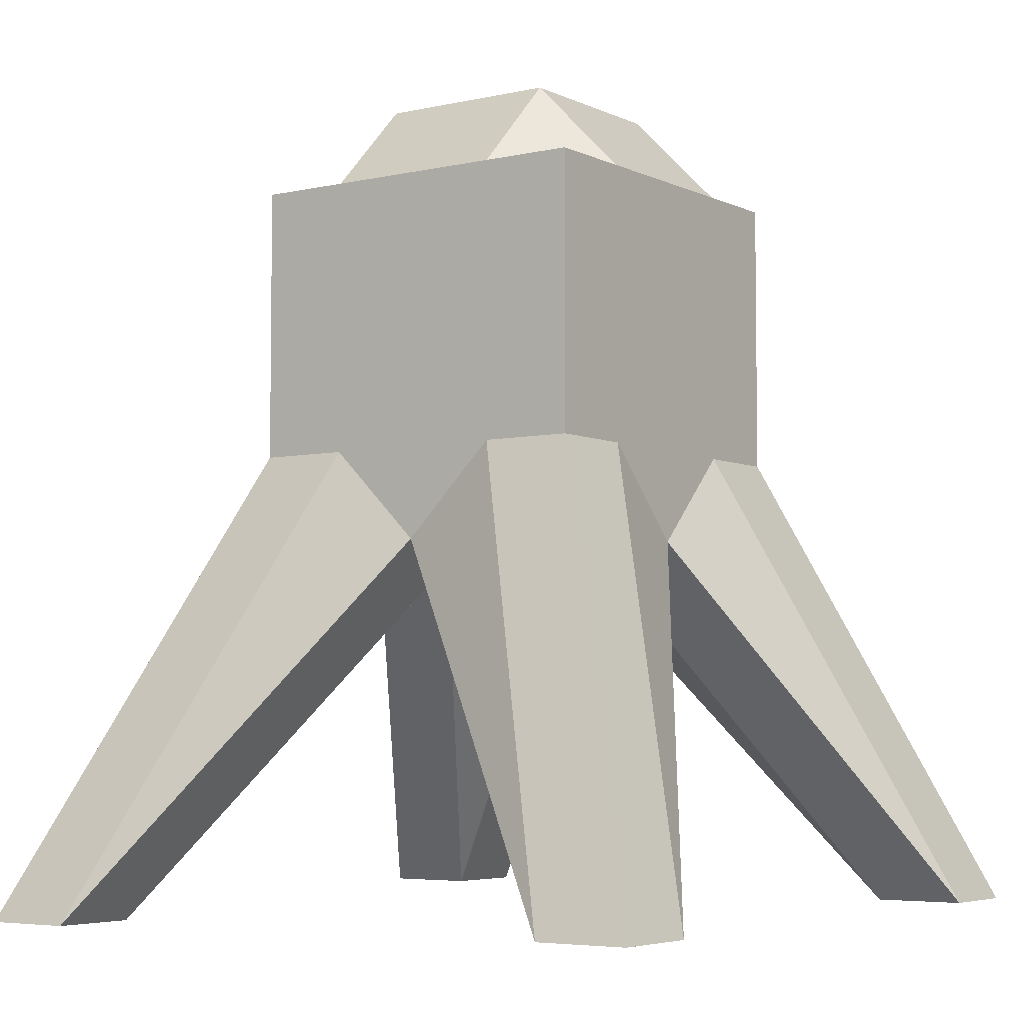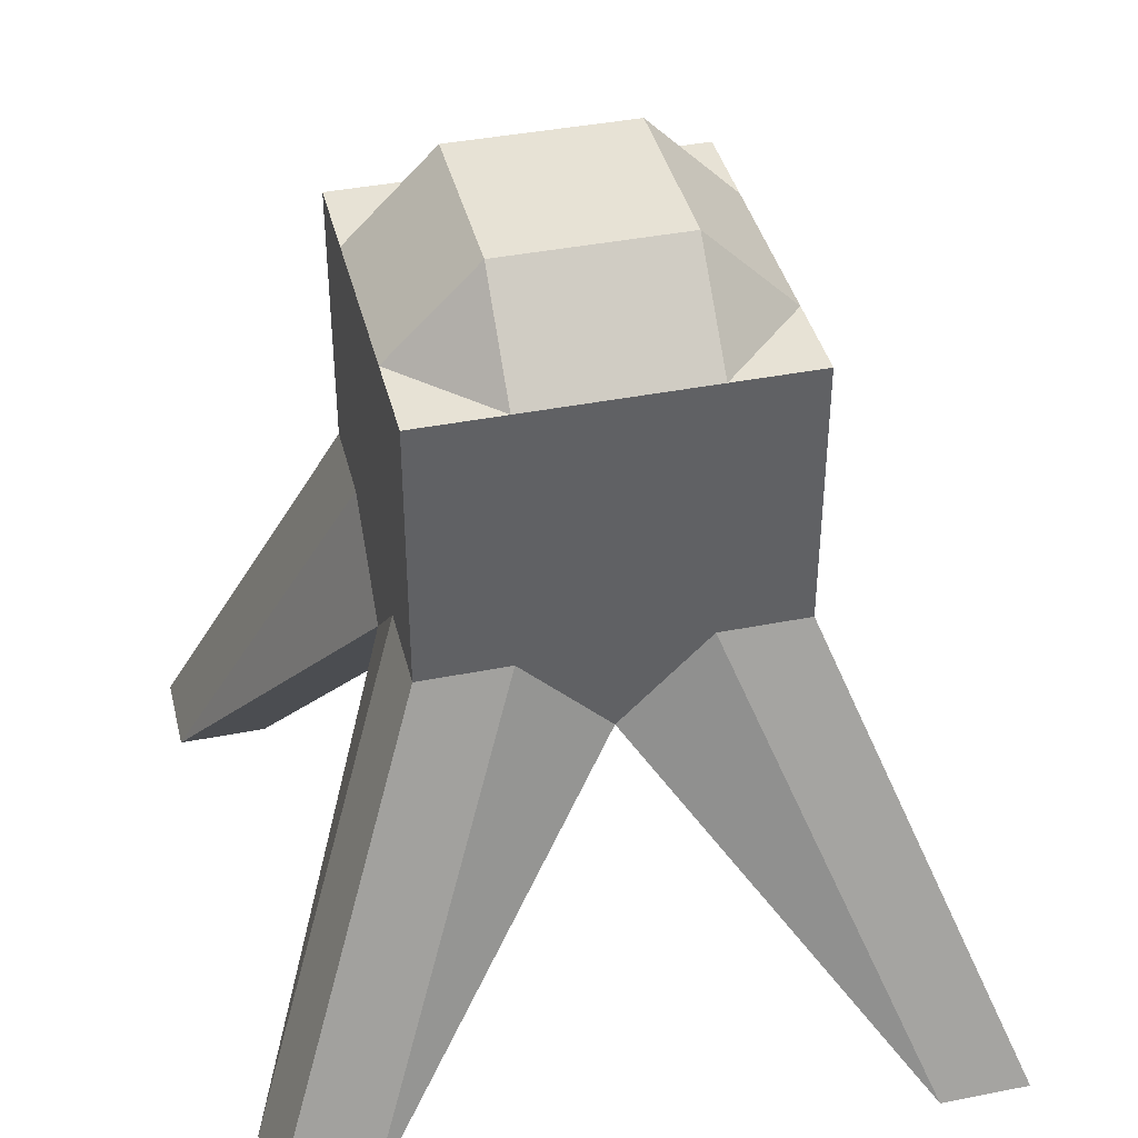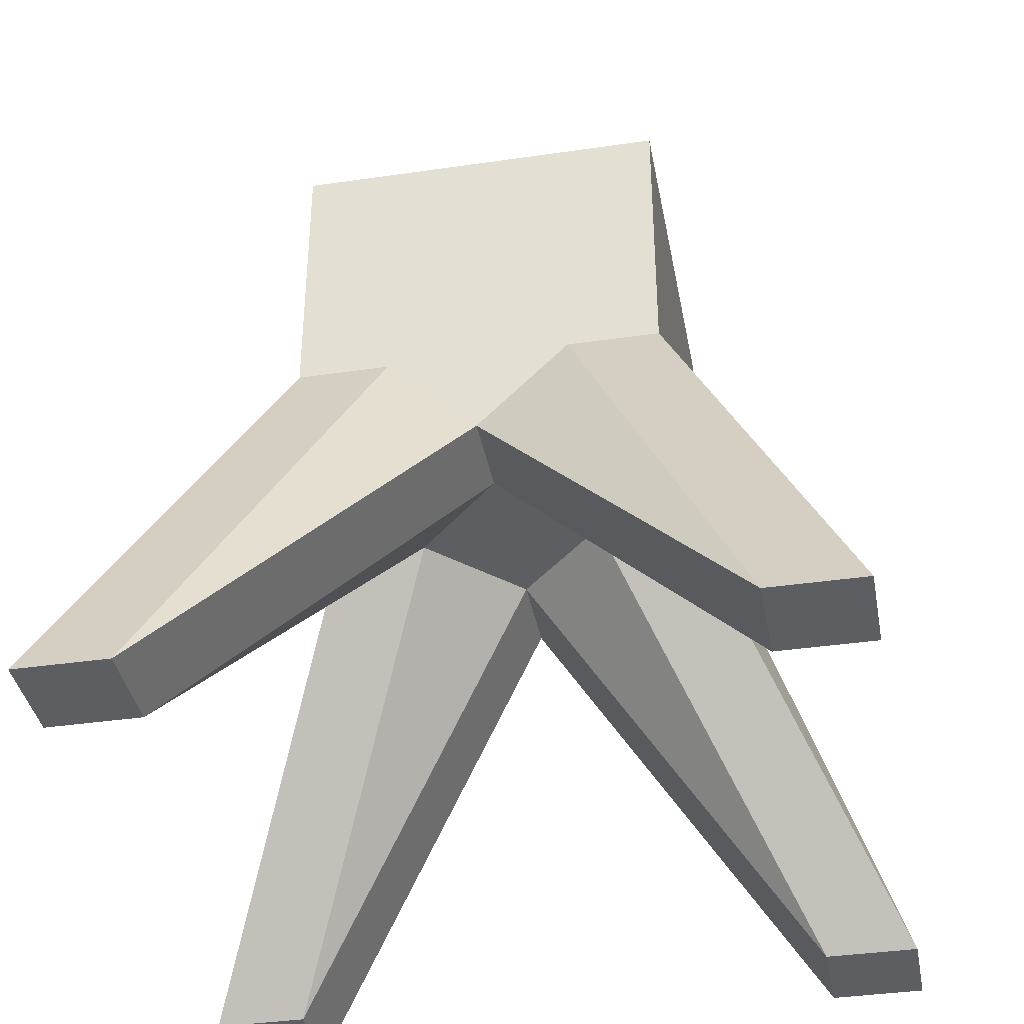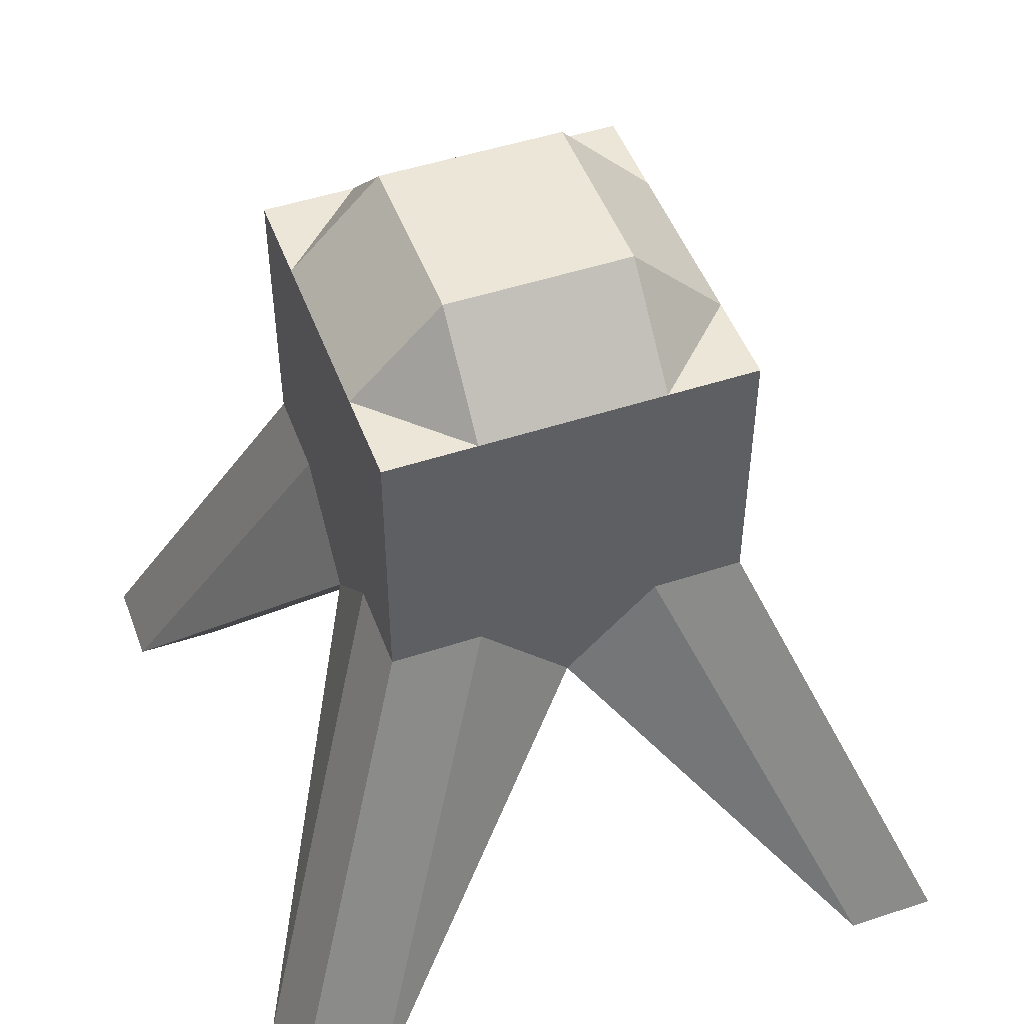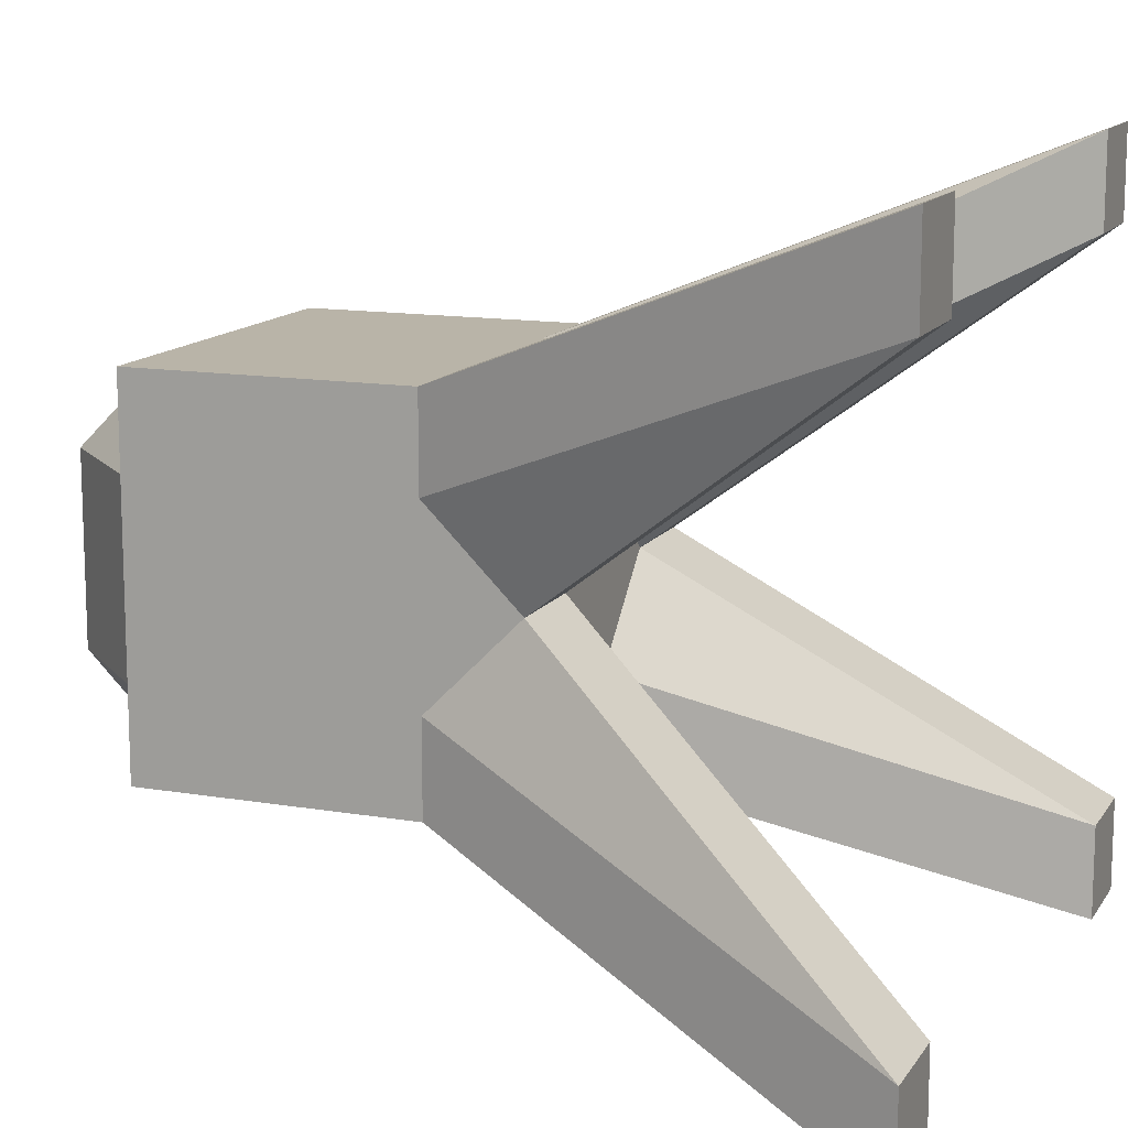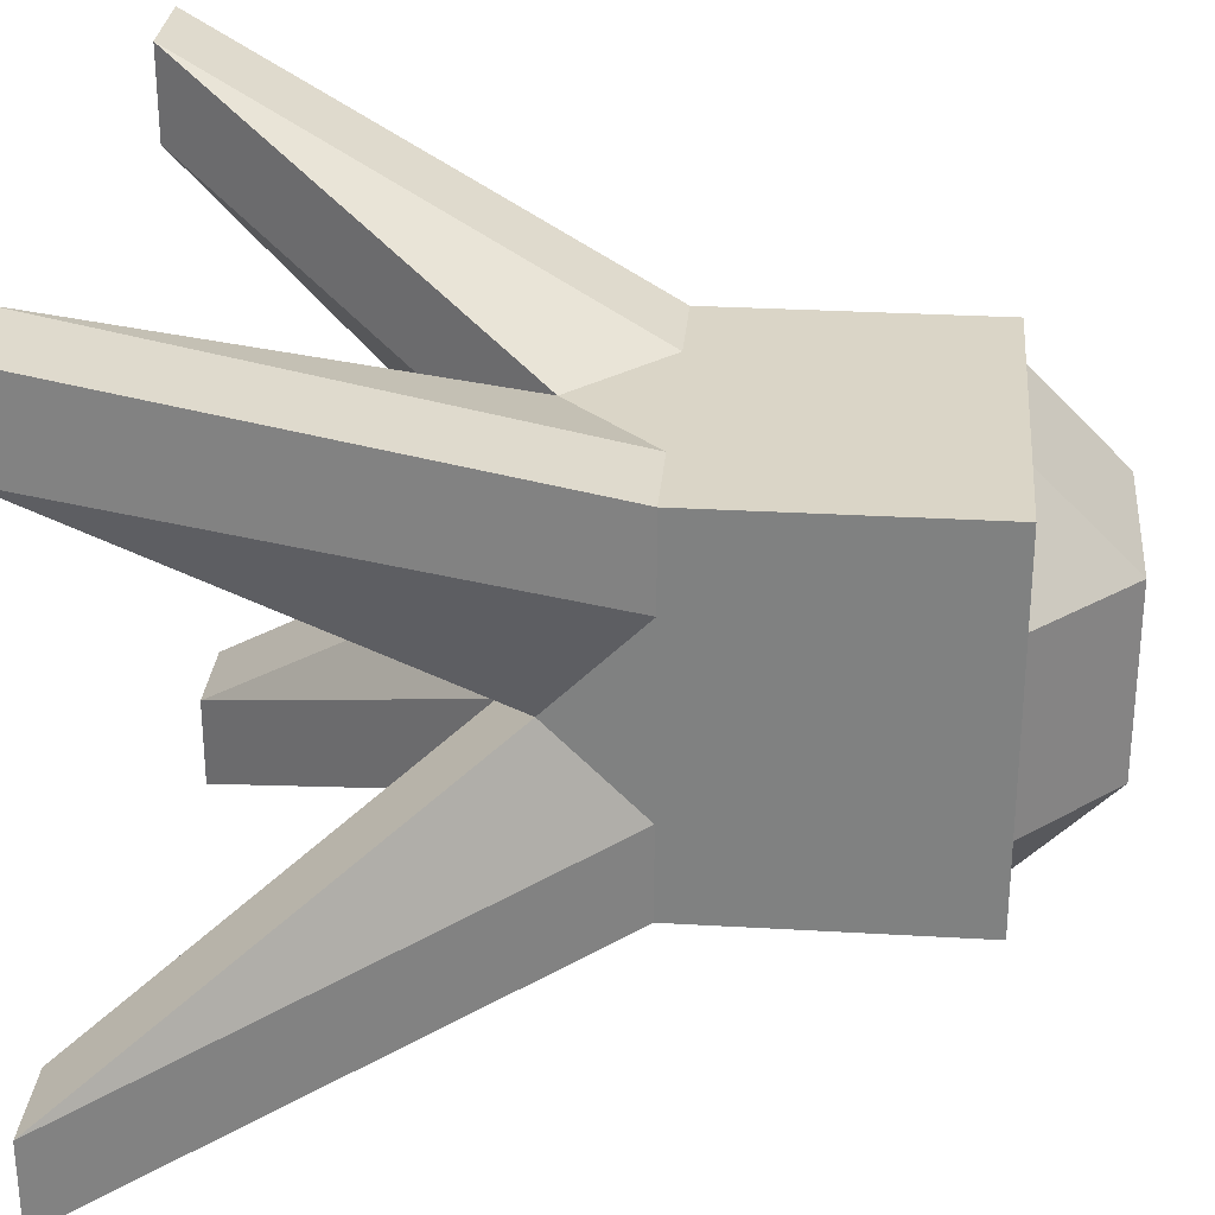
<metadata>
{"format":"obj","ext":"obj","renderer":"f3d","projection":"perspective","resolution":1024,"background":"white","views":[{"elev":-5.0,"azim":35.2,"up":"+Z"},{"elev":40.2,"azim":-103.7,"up":"+Z"},{"elev":-38.1,"azim":100.5,"up":"+Z"},{"elev":49.0,"azim":159.9,"up":"+Z"},{"elev":13.1,"azim":111.2,"up":"+Y"},{"elev":29.0,"azim":-85.0,"up":"+Y"}]}
</metadata>
<code>
v 1 -1 0
v -1.04 -1 -0.03313
v -1 1 0
v 1 1 0
v 0.5 -0.5 2
v -0.5 -0.5 2
v -0.5 0.5 2
v 0.5 0.5 2
v -0 -0.5 1
v 0.5 -0 1
v 0.5 -0.5 1.5
v -0.5 0 1
v -0.5 -0.5 1.5
v 0 0.5 1
v -0.5 0.5 1.5
v 0.5 0.5 1.5
v -0 -0.5 2
v 0.5 -0 2
v -0.5 0 2
v 0 0.5 2
v 0.5 -0 1.5
v 0 0.5 1.5
v -0.5 0 1.5
v -0 -0.5 1.5
v -0 0 2.25
v 0 -0 1
v -0.7905 -1 -0.03313
v 1 0.75 0
v 0.5 -0.5 1.75
v -1 0.75 0
v -0.5 -0.5 1.75
v 0.75 1 0
v -0.5 0.5 1.75
v 0.5 0.5 1.75
v -0.25 -0.5 2
v 0.5 0.25 2
v -0.5 0.25 2
v 0.25 0.5 2
v 0.75 -1 0
v 1 -0.75 0
v 0.5 -0.5 1.25
v -1.04 -0.75 -0.03313
v -0.5 -0.5 1.25
v -0.75 1 0
v -0.5 0.5 1.25
v 0.5 0.5 1.25
v 0.25 -0.5 2
v 0.5 -0.25 2
v -0.5 -0.25 2
v -0.25 0.5 2
v 0.5 0.25 1.5
v 0.5 -0.25 1.5
v 0.5 -0 1.75
v 0.5 -0 1.25
v 0.25 0.5 1.5
v -0.25 0.5 1.5
v 0 0.5 1.25
v 0 0.5 1.75
v -0.5 0.25 1.5
v -0.5 -0.25 1.5
v -0.5 0 1.25
v -0.5 0 1.75
v -0.25 -0.5 1.5
v 0.25 -0.5 1.5
v -0 -0.5 1.25
v -0 -0.5 1.75
v -0.25 0 2.25
v 0.25 -0 2.25
v -0 -0.25 2.25
v 0 0.25 2.25
v 0 0.25 1
v 0 -0.25 1
v 0.25 -0 1
v -0.25 -0 1
v -0.7905 -0.75 -0.03313
v 0.75 -0.75 0
v 0.75 0.75 0
v 0.25 0.25 2.25
v 0.25 -0.25 2.25
v -0.25 -0.25 2.25
v 0.25 -0.5 1.75
v 0.25 -0.5 1.25
v -0.25 -0.5 1.25
v -0.5 -0.25 1.75
v -0.5 -0.25 1.25
v -0.5 0.25 1.25
v -0.25 0.5 1.75
v -0.25 0.5 1.25
v 0.25 0.5 1.25
v 0.5 -0.25 1.25
v 0.5 -0.25 1.75
v 0.5 0.25 1.75
v 0.5 0.25 1.25
v 0.25 0.5 1.75
v -0.5 0.25 1.75
v -0.25 -0.5 1.75
v -0.25 0.25 2.25
v -0.75 0.75 0
f 30 44 98
f 50 37 97
f 35 31 96
f 37 33 95
f 94 8 34
f 28 46 93
f 51 34 92
f 52 53 91
f 90 10 54
f 55 46 89
f 56 57 88
f 50 58 87
f 59 45 86
f 60 61 85
f 49 62 84
f 63 43 83
f 64 65 82
f 47 66 81
f 67 49 80
f 68 69 79
f 38 70 78
f 77 14 32
f 72 73 76
f 75 12 74
f 72 74 26
f 9 75 72
f 2 75 27
f 76 10 40
f 39 40 1
f 9 76 39
f 77 4 28
f 10 77 28
f 73 71 77
f 78 25 68
f 36 68 18
f 36 38 78
f 79 17 47
f 48 47 5
f 18 79 48
f 35 49 6
f 69 35 17
f 69 67 80
f 81 24 64
f 29 64 11
f 5 81 29
f 82 9 39
f 41 39 1
f 11 82 41
f 27 43 2
f 9 83 27
f 24 83 65
f 84 23 60
f 31 60 13
f 6 84 31
f 85 12 42
f 43 42 2
f 13 85 43
f 30 45 3
f 12 86 30
f 23 86 61
f 87 22 56
f 33 56 15
f 7 87 33
f 88 14 44
f 45 44 3
f 15 88 45
f 32 46 4
f 14 89 32
f 22 89 57
f 90 21 52
f 41 52 11
f 41 40 90
f 91 18 48
f 29 48 5
f 11 91 29
f 92 8 36
f 53 36 18
f 21 92 53
f 51 46 16
f 54 51 21
f 10 93 54
f 94 16 55
f 22 94 55
f 20 94 58
f 95 15 59
f 62 59 23
f 19 95 62
f 96 13 63
f 66 63 24
f 17 96 66
f 97 19 67
f 70 67 25
f 20 97 70
f 98 14 71
f 74 71 26
f 12 98 74
f 30 3 44
f 50 7 37
f 35 6 31
f 37 7 33
f 94 38 8
f 28 4 46
f 51 16 34
f 52 21 53
f 90 40 10
f 55 16 46
f 56 22 57
f 50 20 58
f 59 15 45
f 60 23 61
f 49 19 62
f 63 13 43
f 64 24 65
f 47 17 66
f 67 19 49
f 68 25 69
f 38 20 70
f 77 71 14
f 72 26 73
f 75 42 12
f 72 75 74
f 9 27 75
f 2 42 75
f 76 73 10
f 39 76 40
f 9 72 76
f 77 32 4
f 10 73 77
f 73 26 71
f 78 70 25
f 36 78 68
f 36 8 38
f 79 69 17
f 48 79 47
f 18 68 79
f 35 80 49
f 69 80 35
f 69 25 67
f 81 66 24
f 29 81 64
f 5 47 81
f 82 65 9
f 41 82 39
f 11 64 82
f 27 83 43
f 9 65 83
f 24 63 83
f 84 62 23
f 31 84 60
f 6 49 84
f 85 61 12
f 43 85 42
f 13 60 85
f 30 86 45
f 12 61 86
f 23 59 86
f 87 58 22
f 33 87 56
f 7 50 87
f 88 57 14
f 45 88 44
f 15 56 88
f 32 89 46
f 14 57 89
f 22 55 89
f 90 54 21
f 41 90 52
f 41 1 40
f 91 53 18
f 29 91 48
f 11 52 91
f 92 34 8
f 53 92 36
f 21 51 92
f 51 93 46
f 54 93 51
f 10 28 93
f 94 34 16
f 22 58 94
f 20 38 94
f 95 33 15
f 62 95 59
f 19 37 95
f 96 31 13
f 66 96 63
f 17 35 96
f 97 37 19
f 70 97 67
f 20 50 97
f 98 44 14
f 74 98 71
f 12 30 98

</code>
